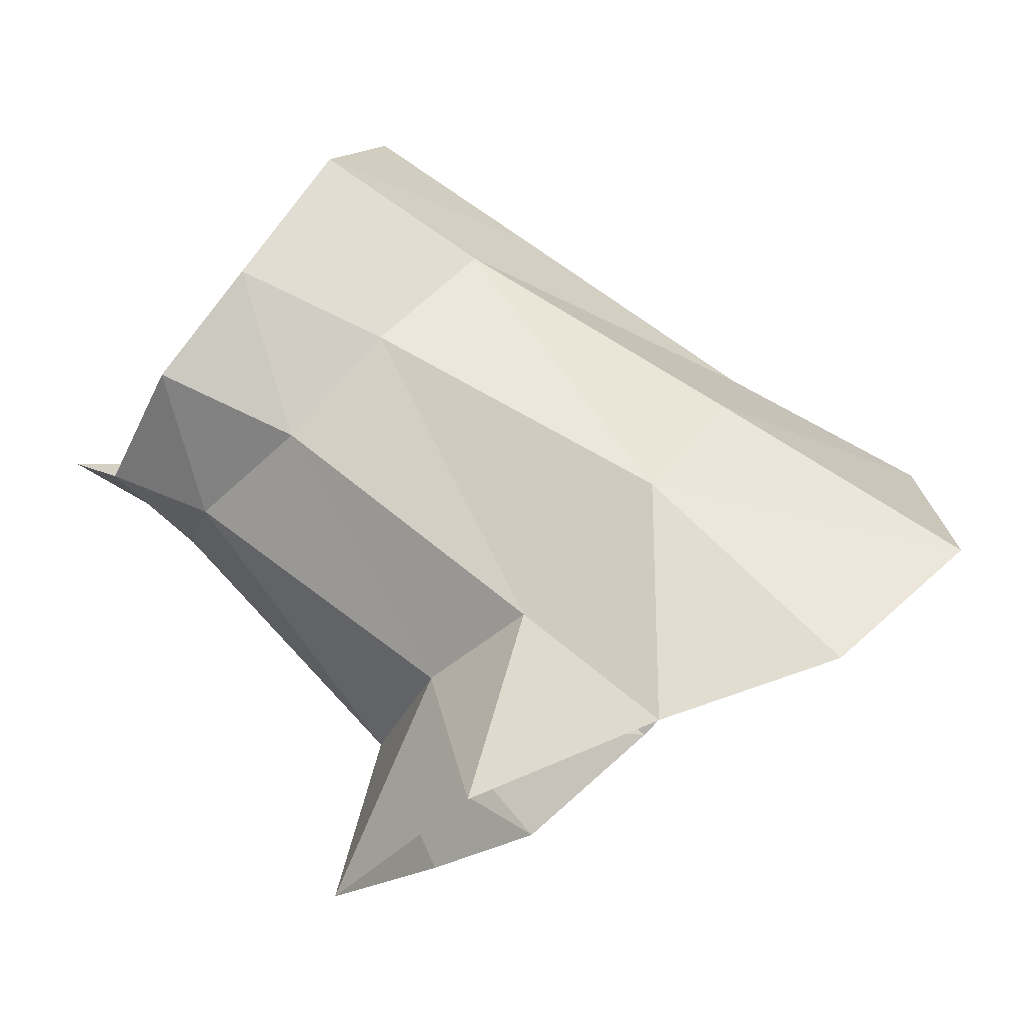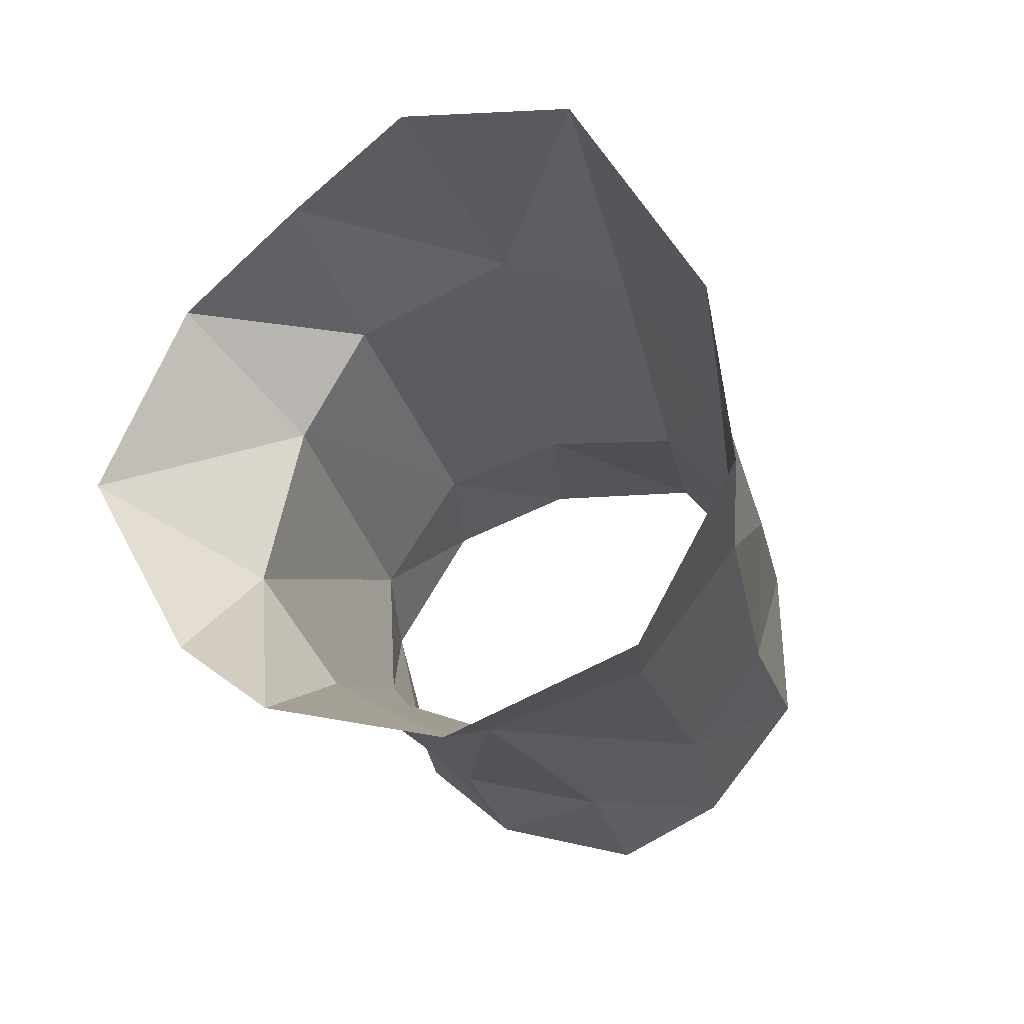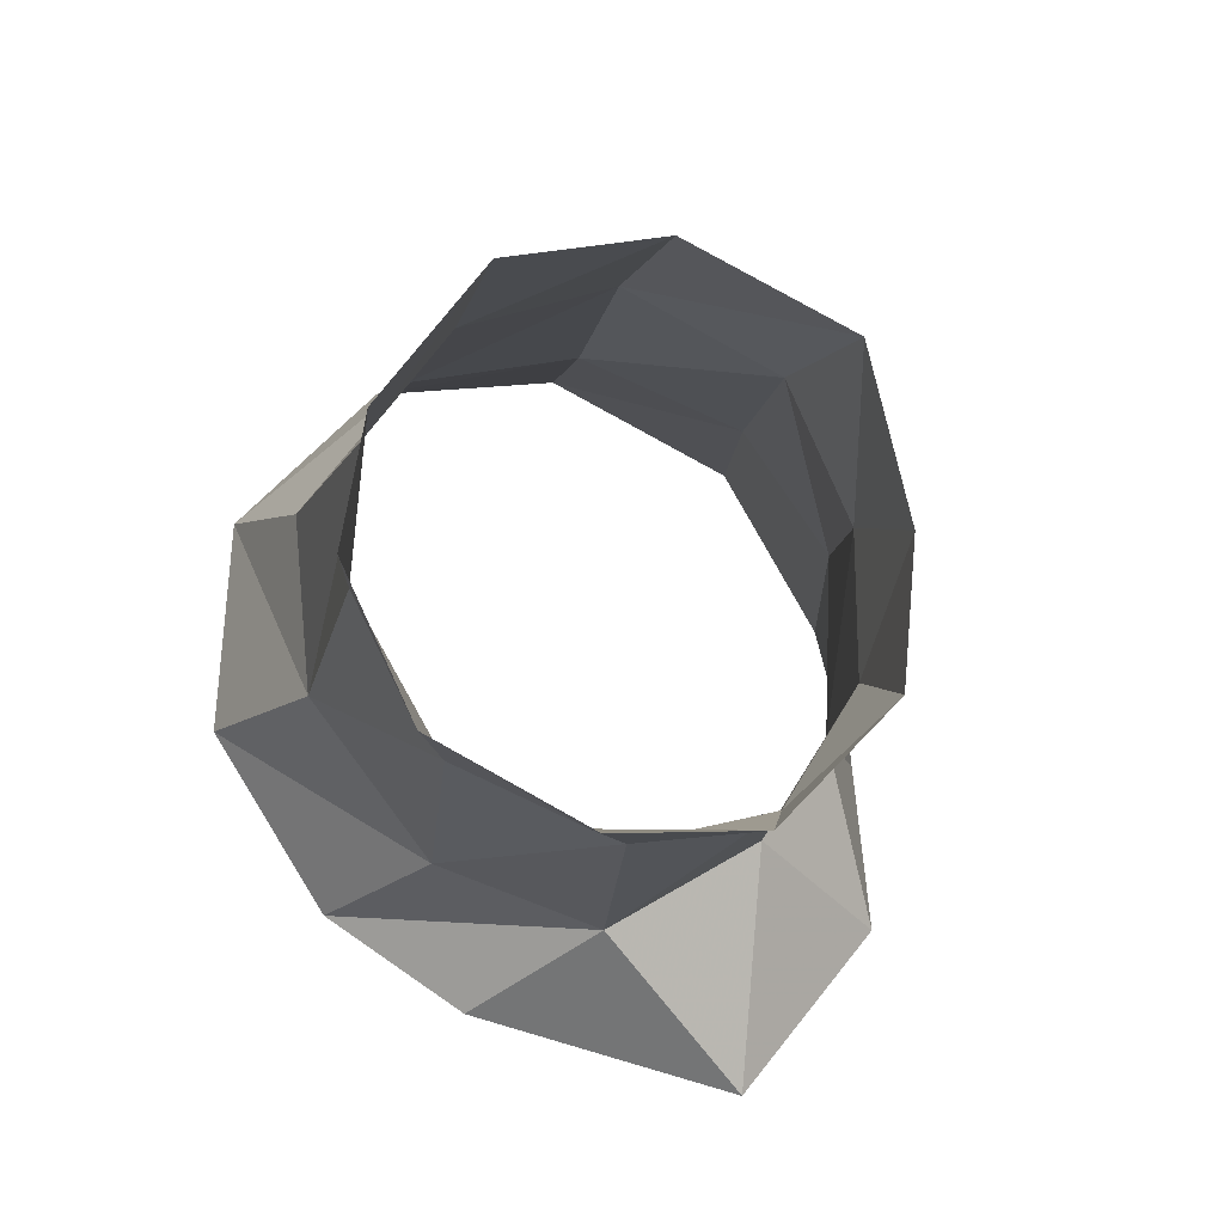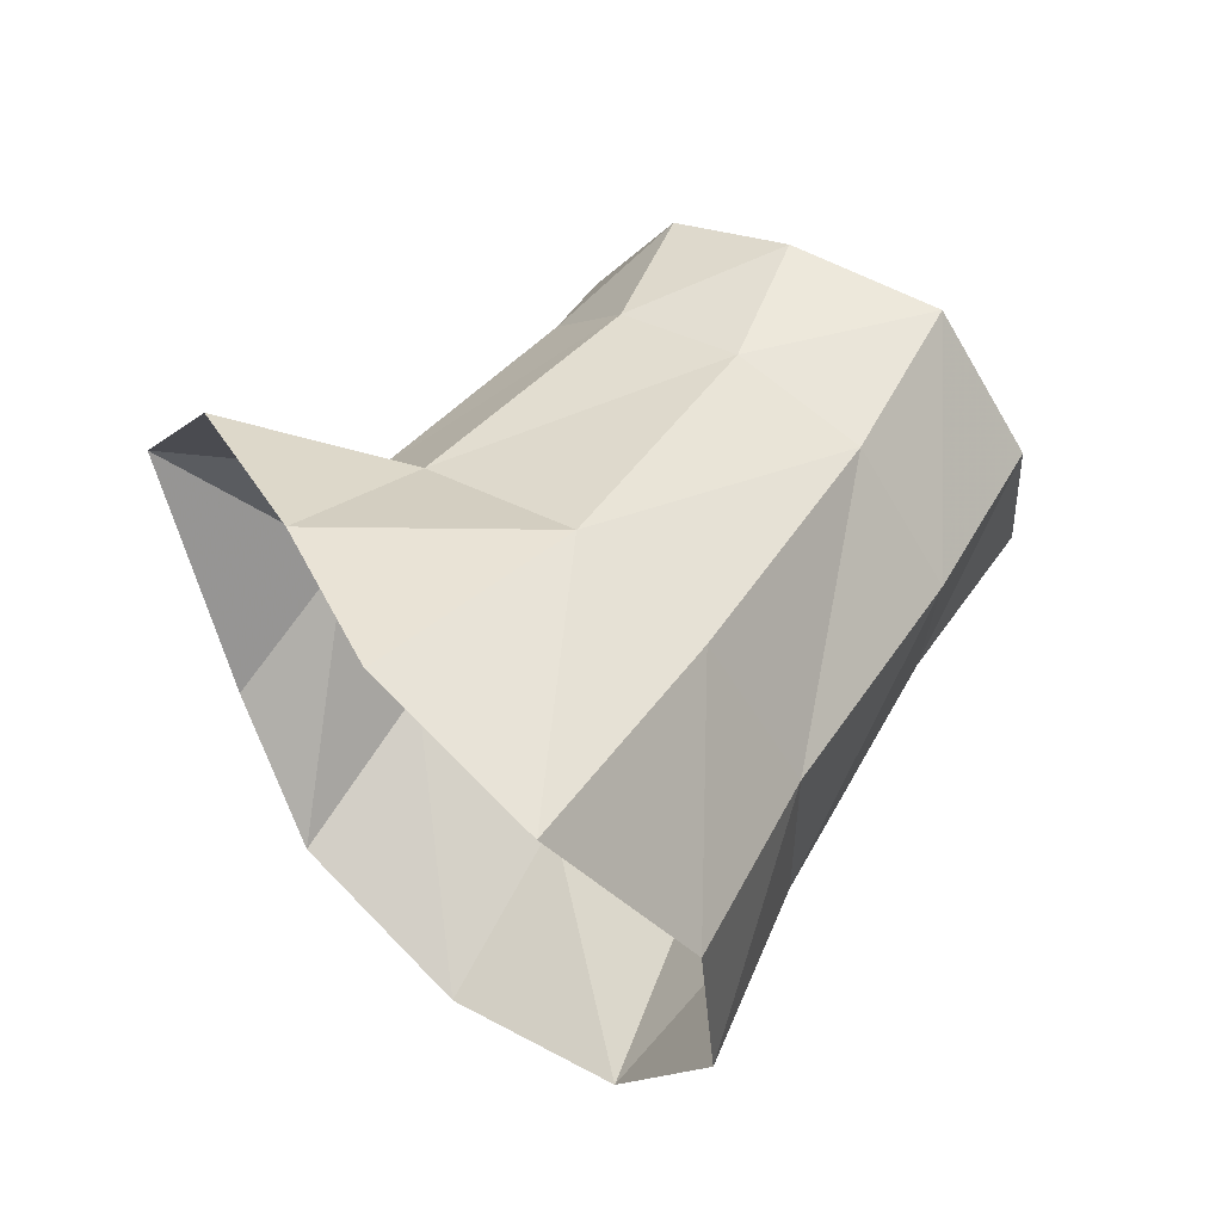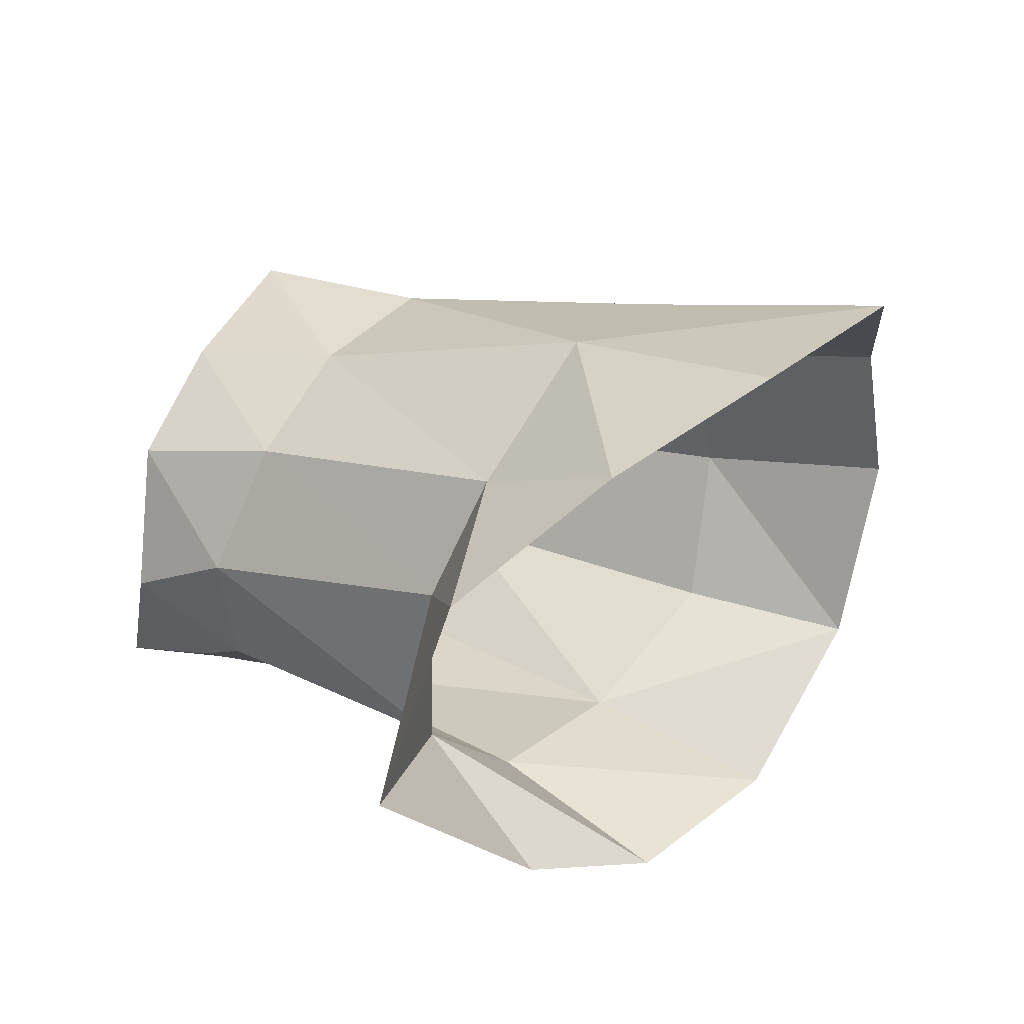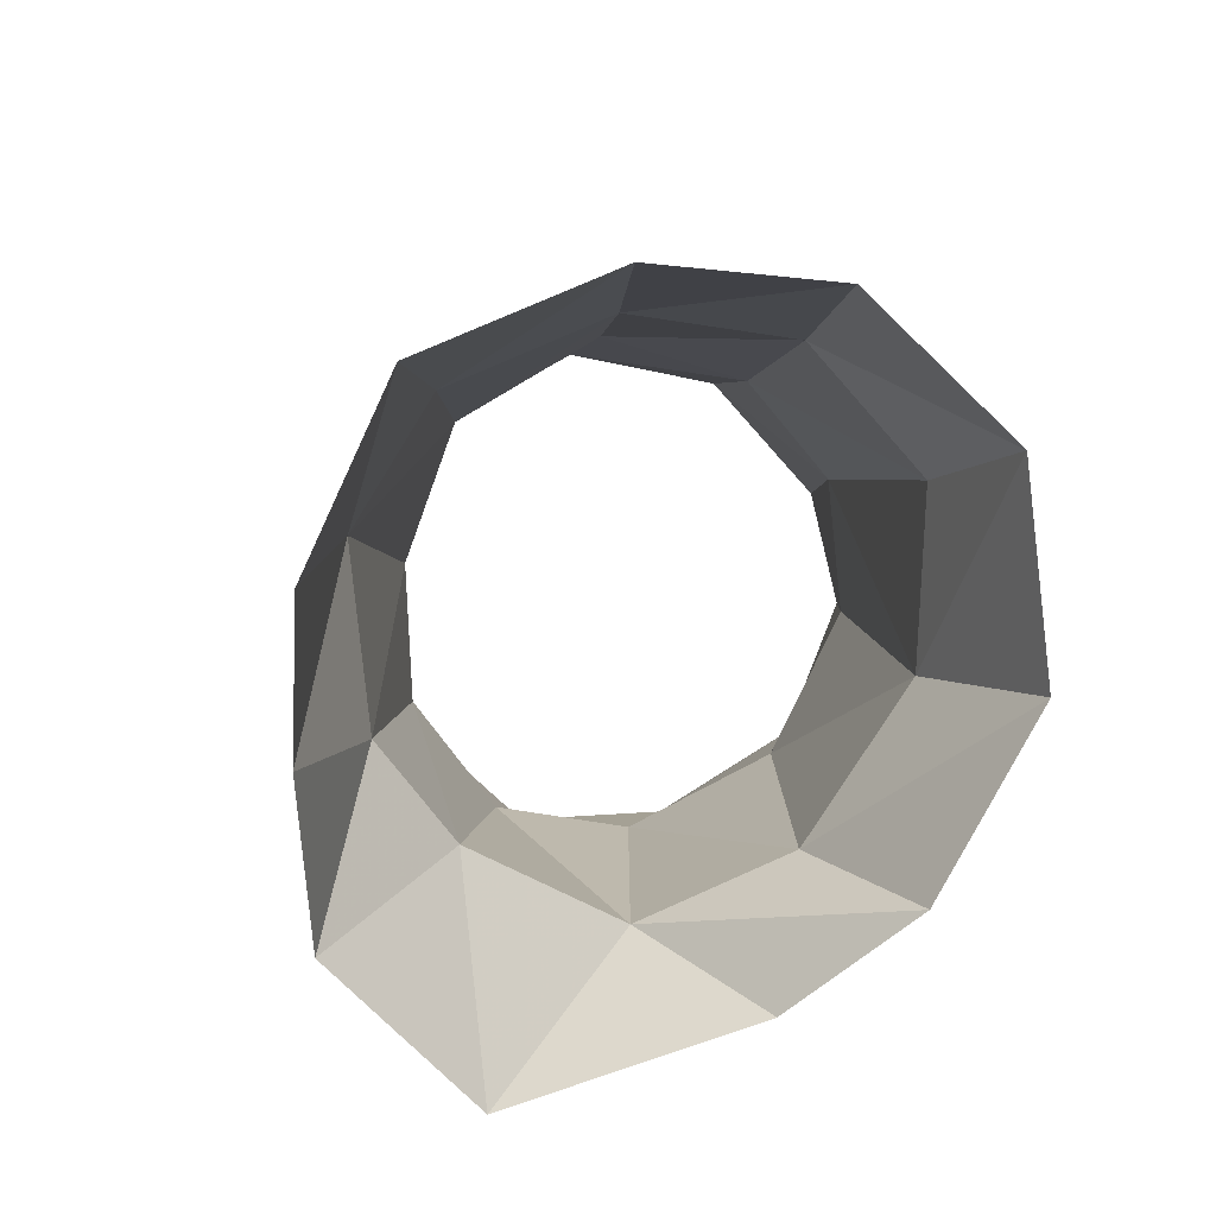
<metadata>
{"format":"obj","ext":"obj","renderer":"f3d","projection":"perspective","resolution":1024,"background":"white","views":[{"elev":-15.0,"azim":162.8,"up":"+Z"},{"elev":-13.4,"azim":-112.9,"up":"+Y"},{"elev":28.4,"azim":62.6,"up":"+Z"},{"elev":61.9,"azim":-95.5,"up":"+Y"},{"elev":43.8,"azim":171.2,"up":"+Y"},{"elev":-35.0,"azim":-112.2,"up":"+Z"}]}
</metadata>
<code>
v 0.01765 0.001204 -0.01193
v 0.01147 0.008317 -0.000772
v 0.007055 0.01242 -0.005715
v 0.01412 0.009199 -0.008769
v 0.01421 0.003813 -0.002785
v 0.006699 0.0111 0.004522
v 2.4e-05 0.01469 -0.003184
v -0.001613 -0.01282 -0.001657
v 0.005342 -0.01129 0.003184
v 0.0108 -0.008735 -0.002074
v 0.004991 -0.011 -0.007241
v -0.007049 -0.009441 0.004584
v -0.000244 -0.009256 0.008026
v -0.000293 0.003252 0.01217
v -0.001711 -0.003675 0.01195
v -0.009247 -0.001932 0.008038
v -0.007903 0.005811 0.007544
v 0.01083 -0.007563 -0.009455
v 0.01459 -0.003306 -0.004527
v -0.006232 0.0135 0.002062
v 0.002608 0.009275 0.008813
v 0.0171 0.005594 0.01175
v 0.02057 0.003889 0.007497
v 0.01902 -0.01166 0.007747
v 0.02285 -0.006678 0.005109
v 0.01469 -0.01312 0.01272
v 0.008759 -0.006237 0.01873
v 0.01036 -0.01061 0.016
v 0.02338 -0.000874 0.005076
v 0.01272 0.005127 0.01605
v 0.008891 0.000287 0.01917
v 0.01924 0.004332 0.0203
v 0.0154 -0.000934 0.0236
v 0.01524 -0.007694 0.02395
v 0.01637 -0.01284 0.02012
v 0.01891 -0.01516 0.01644
v 0.02302 0.004292 0.01461
v 0.02602 0.00222 0.01024
v 0.02708 -0.003374 0.007082
v 0.02178 -0.0138 0.01098
v 0.02455 -0.008987 0.007363
v 0.02791 -0.01022 0.009443
f 5 4 2
f 2 4 3
f 2 3 6
f 6 3 7
f 11 10 8
f 8 10 9
f 8 9 12
f 12 9 13
f 17 16 14
f 14 16 15
f 1 19 18
f 16 12 15
f 15 12 13
f 21 6 20
f 20 6 7
f 14 21 17
f 17 21 20
f 23 2 22
f 22 2 6
f 19 25 10
f 10 25 24
f 10 24 9
f 9 24 26
f 28 27 13
f 13 27 15
f 5 29 19
f 19 29 25
f 22 6 30
f 30 6 21
f 2 23 5
f 5 23 29
f 31 30 14
f 14 30 21
f 26 28 9
f 9 28 13
f 27 31 15
f 15 31 14
f 33 32 31
f 31 32 30
f 34 33 27
f 27 33 31
f 35 34 28
f 28 34 27
f 36 35 26
f 26 35 28
f 30 32 22
f 22 32 37
f 22 37 23
f 23 37 38
f 39 29 38
f 38 29 23
f 24 40 26
f 26 40 36
f 29 39 25
f 25 39 41
f 40 24 41
f 41 24 25
f 41 42 40
f 39 42 41
f 19 1 5
f 5 1 4
f 10 11 19
f 19 11 18

</code>
